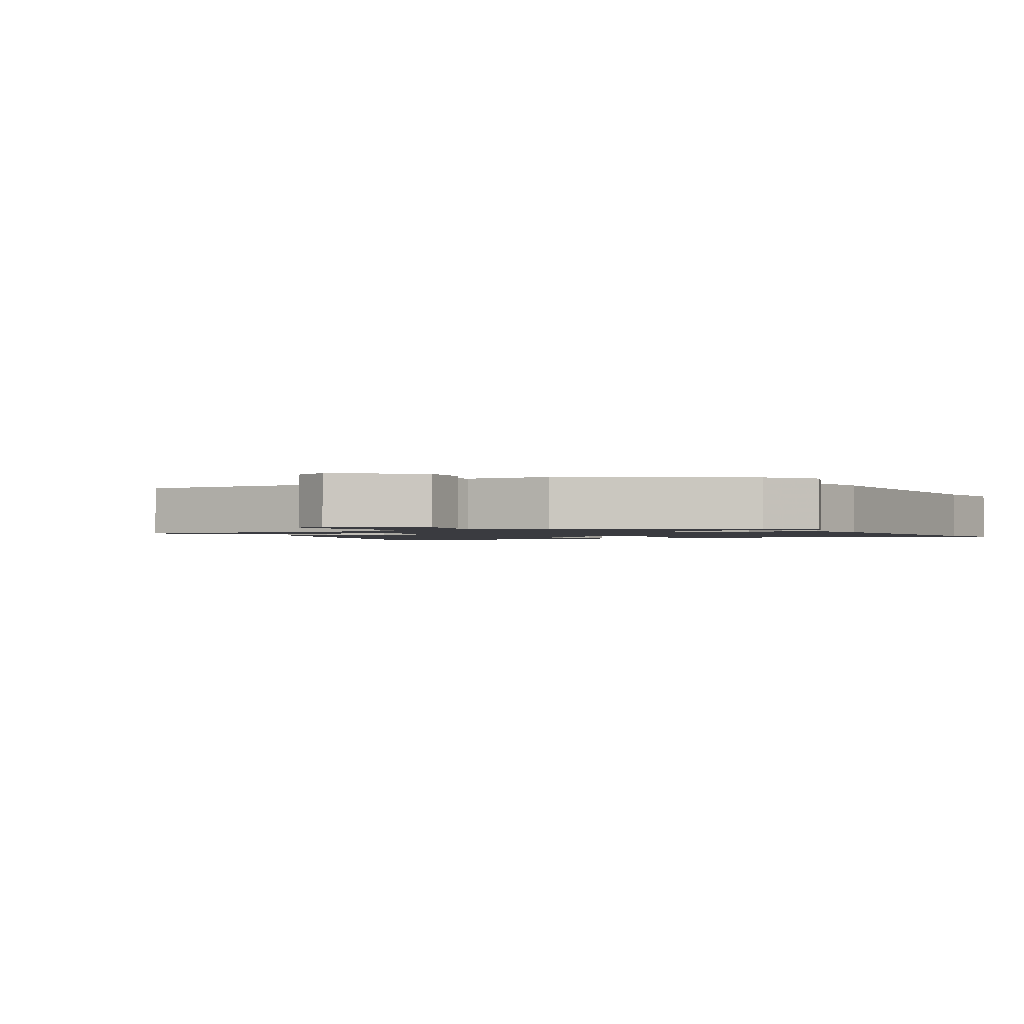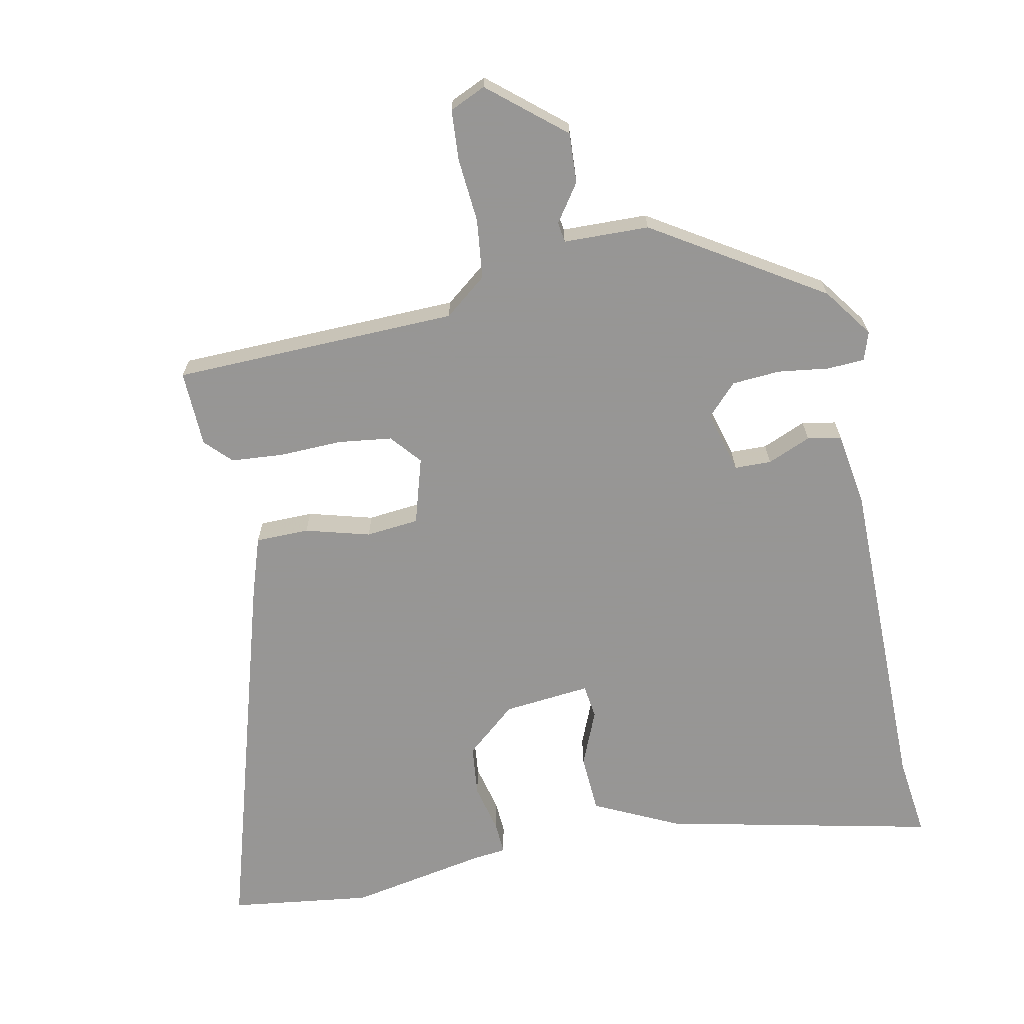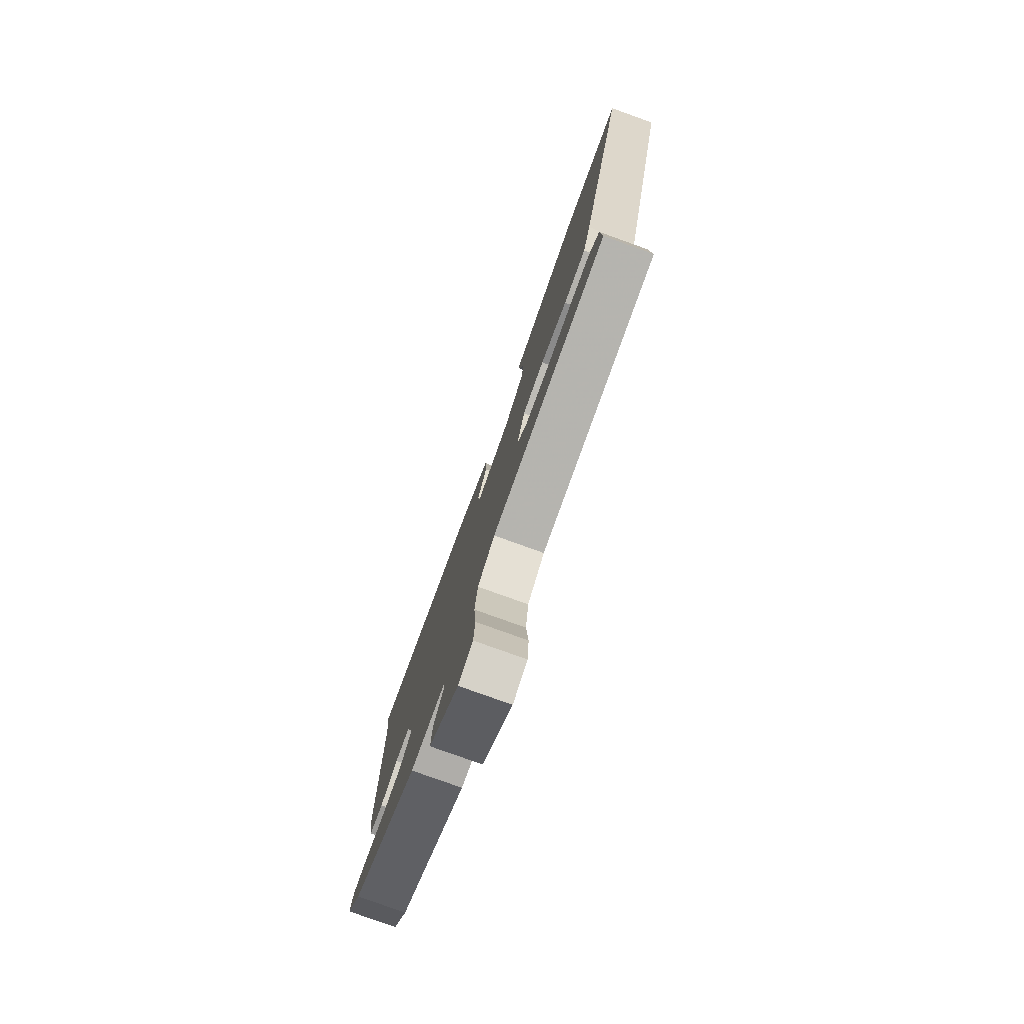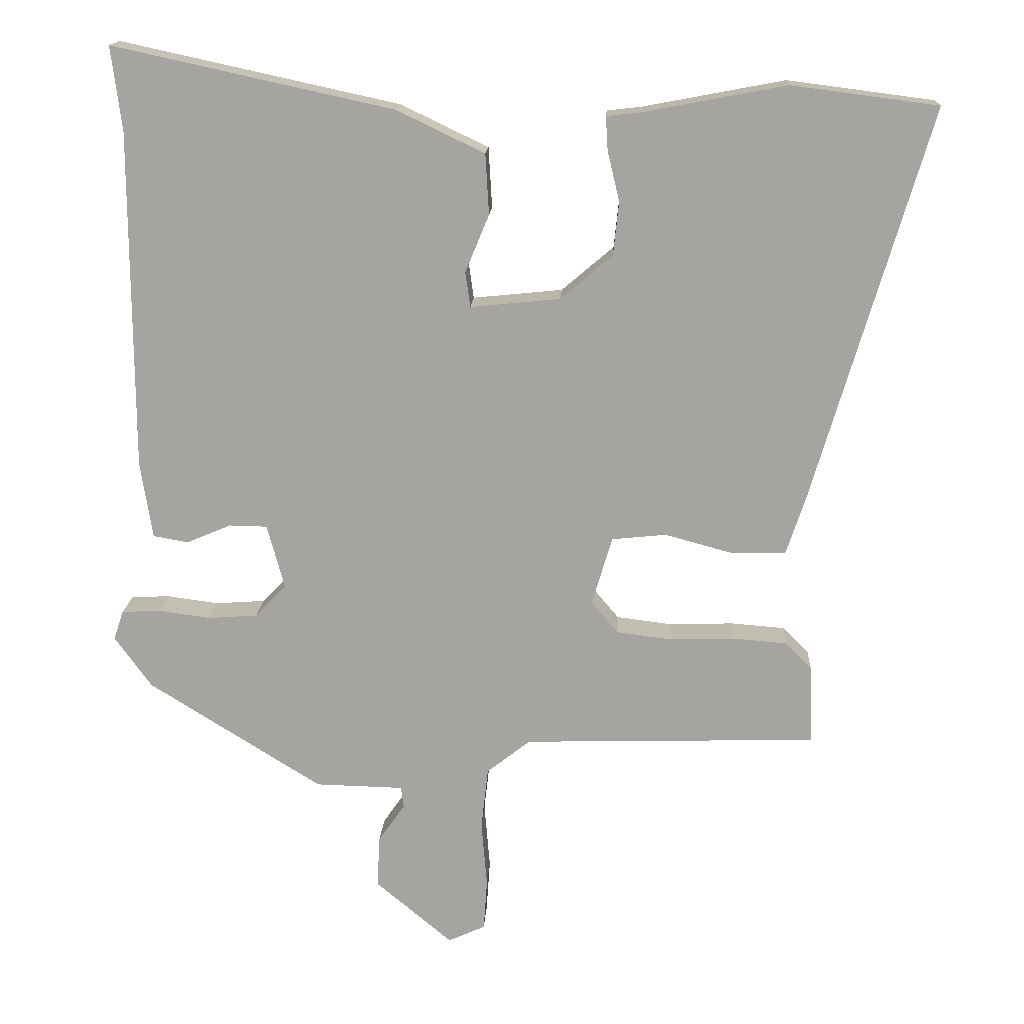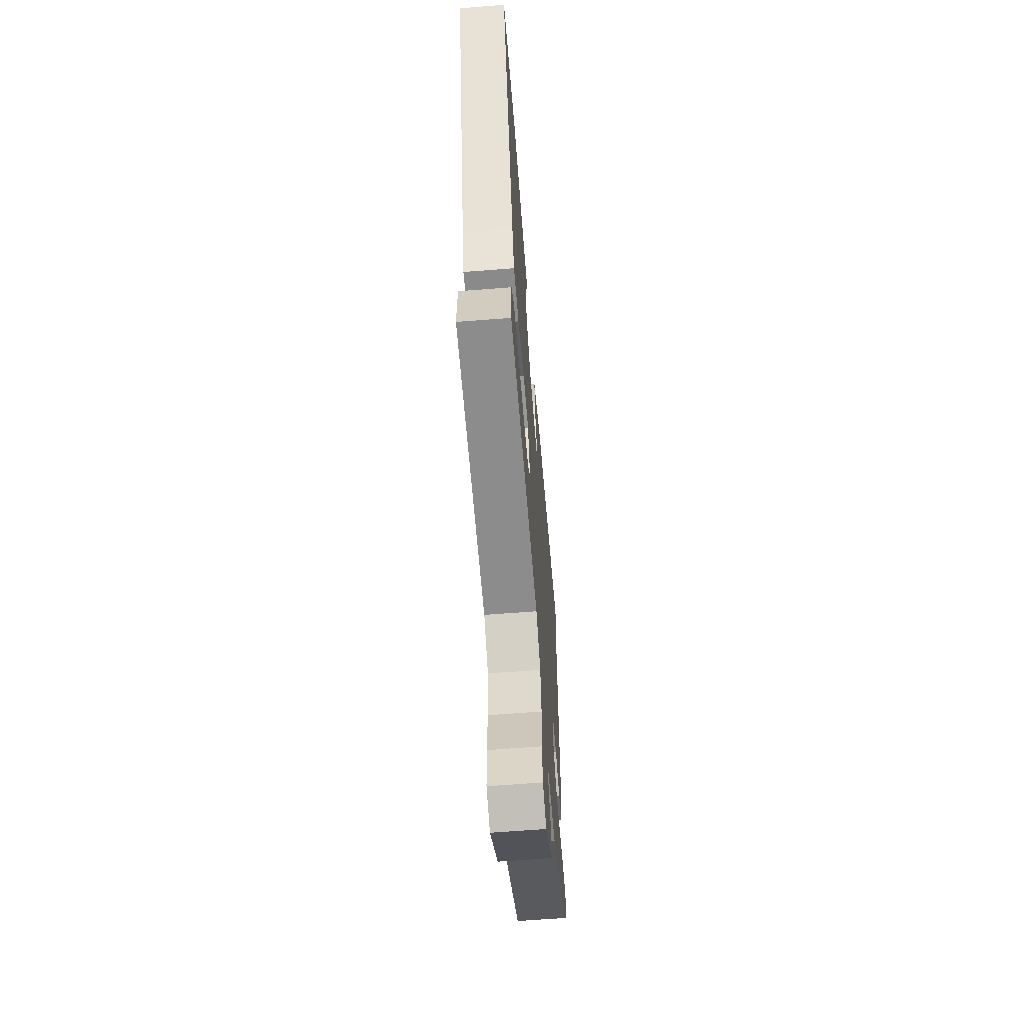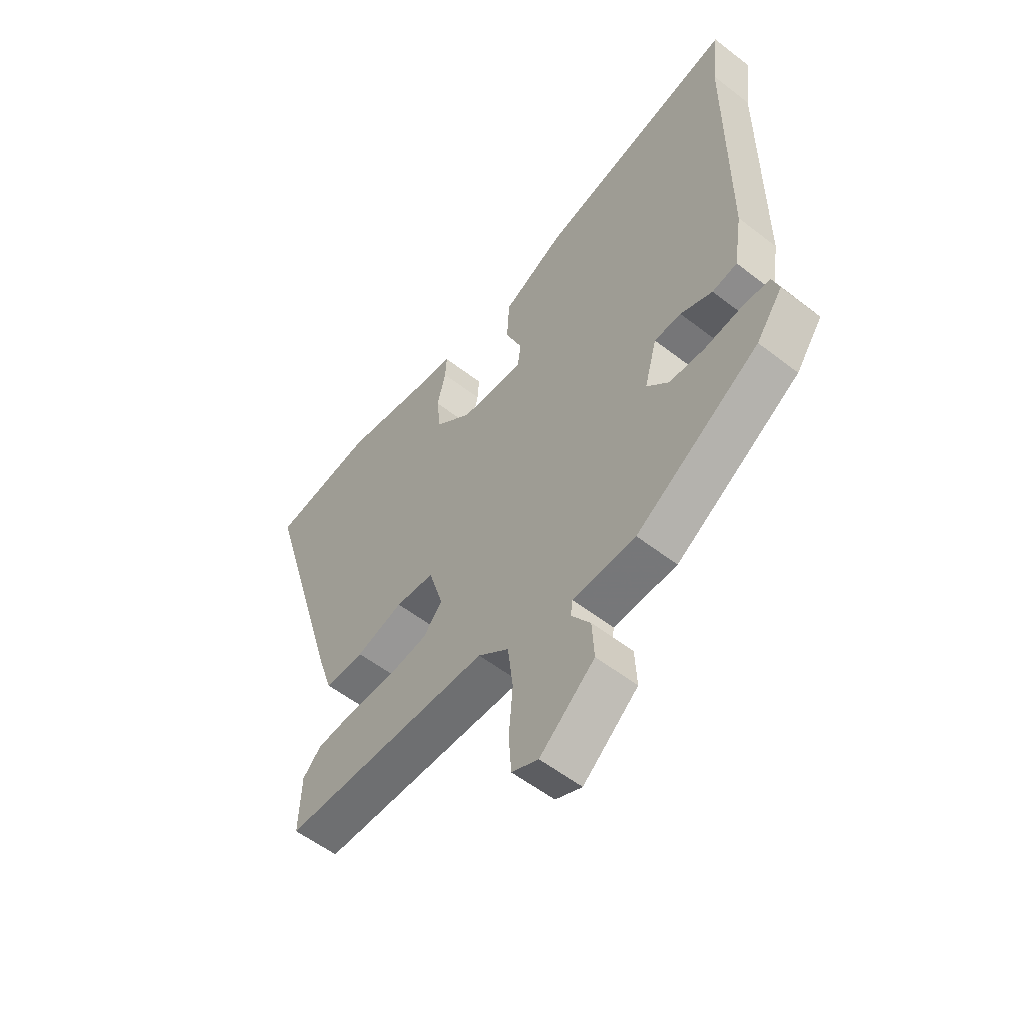
<metadata>
{"format":"obj","ext":"obj","renderer":"f3d","projection":"perspective","resolution":1024,"background":"white","views":[{"elev":-1.4,"azim":-151.0,"up":"+Y"},{"elev":-67.8,"azim":-168.6,"up":"+Y"},{"elev":-78.7,"azim":70.2,"up":"+Z"},{"elev":16.0,"azim":3.1,"up":"+Z"},{"elev":-62.7,"azim":94.6,"up":"+Z"},{"elev":-56.0,"azim":-129.1,"up":"+Z"}]}
</metadata>
<code>
v -0.492 0.07 0.438
v -0.507 0.07 0.558
v -0.107 0.07 0.471
v 0.018 0.07 0.411
v 0.023 0.07 0.325
v -0.011 0.07 0.243
v -0.004 0.07 0.193
v 0.124 0.07 0.206
v 0.198 0.07 0.269
v 0.206 0.07 0.345
v 0.189 0.07 0.416
v 0.186 0.07 0.464
v 0.237 0.07 0.47
v 0.438 0.07 0.508
v 0.647 0.07 0.481
v 0.482 0.07 -0.081
v 0.454 0.07 -0.166
v 0.375 0.07 -0.167
v 0.28 0.07 -0.141
v 0.202 0.07 -0.149
v 0.173 0.07 -0.247
v 0.211 0.07 -0.292
v 0.29 0.07 -0.302
v 0.382 0.07 -0.299
v 0.46 0.07 -0.305
v 0.497 0.07 -0.343
v 0.501 0.07 -0.456
v 0.081 0.07 -0.468
v 0.019 0.07 -0.517
v 0.009 0.07 -0.605
v 0.017 0.07 -0.7
v 0.012 0.07 -0.774
v -0.041 0.07 -0.798
v -0.151 0.07 -0.706
v -0.147 0.07 -0.632
v -0.109 0.07 -0.577
v -0.113 0.07 -0.547
v -0.239 0.07 -0.544
v -0.487 0.07 -0.389
v -0.54 0.07 -0.316
v -0.526 0.07 -0.274
v -0.471 0.07 -0.271
v -0.396 0.07 -0.281
v -0.325 0.07 -0.276
v -0.281 0.07 -0.23
v -0.306 0.07 -0.138
v -0.36 0.07 -0.137
v -0.424 0.07 -0.164
v -0.474 0.07 -0.155
v -0.491 0.07 -0.046
v -0.492 0 0.438
v -0.507 0 0.558
v -0.107 0 0.471
v 0.018 0 0.411
v 0.023 0 0.325
v -0.011 0 0.243
v -0.004 0 0.193
v 0.124 0 0.206
v 0.198 0 0.269
v 0.206 0 0.345
v 0.189 0 0.416
v 0.186 0 0.464
v 0.237 0 0.47
v 0.438 0 0.508
v 0.647 0 0.481
v 0.482 0 -0.081
v 0.454 0 -0.166
v 0.375 0 -0.167
v 0.28 0 -0.141
v 0.202 0 -0.149
v 0.173 0 -0.247
v 0.211 0 -0.292
v 0.29 0 -0.302
v 0.382 0 -0.299
v 0.46 0 -0.305
v 0.497 0 -0.343
v 0.501 0 -0.456
v 0.081 0 -0.468
v 0.019 0 -0.517
v 0.009 0 -0.605
v 0.017 0 -0.7
v 0.012 0 -0.774
v -0.041 0 -0.798
v -0.151 0 -0.706
v -0.147 0 -0.632
v -0.109 0 -0.577
v -0.113 0 -0.547
v -0.239 0 -0.544
v -0.487 0 -0.389
v -0.54 0 -0.316
v -0.526 0 -0.274
v -0.471 0 -0.271
v -0.396 0 -0.281
v -0.325 0 -0.276
v -0.281 0 -0.23
v -0.306 0 -0.138
v -0.36 0 -0.137
v -0.424 0 -0.164
v -0.474 0 -0.155
v -0.491 0 -0.046
f 49 50 1
f 48 49 1
f 47 48 1
f 4 5 6
f 3 4 6
f 2 3 6
f 1 2 6
f 47 1 6
f 46 47 6
f 45 46 6 7
f 41 42 43
f 40 41 43
f 39 40 43
f 38 39 43
f 37 38 43
f 37 43 44
f 34 35 36
f 33 34 36
f 32 33 36
f 31 32 36
f 30 31 36
f 29 30 36 37
f 37 44 45
f 29 37 45
f 28 29 45
f 26 27 28
f 25 26 28
f 24 25 28
f 23 24 28
f 17 18 19
f 16 17 19
f 15 16 19
f 14 15 19
f 13 14 19
f 13 19 20
f 10 11 12 13
f 13 20 21
f 10 13 21
f 9 10 21
f 28 45 7 8
f 22 23 28
f 21 22 28
f 8 9 21 28
f 51 100 99
f 51 99 98
f 51 98 97
f 56 55 54
f 56 54 53
f 56 53 52
f 56 52 51
f 56 51 97
f 56 97 96
f 57 56 96 95
f 93 92 91
f 93 91 90
f 93 90 89
f 93 89 88
f 93 88 87
f 94 93 87
f 86 85 84
f 86 84 83
f 86 83 82
f 86 82 81
f 86 81 80
f 87 86 80 79
f 95 94 87
f 95 87 79
f 95 79 78
f 78 77 76
f 78 76 75
f 78 75 74
f 78 74 73
f 69 68 67
f 69 67 66
f 69 66 65
f 69 65 64
f 69 64 63
f 70 69 63
f 63 62 61 60
f 71 70 63
f 71 63 60
f 71 60 59
f 58 57 95 78
f 78 73 72
f 78 72 71
f 78 71 59 58
f 1 51 52 2
f 2 52 53 3
f 3 53 54 4
f 4 54 55 5
f 5 55 56 6
f 6 56 57 7
f 7 57 58 8
f 8 58 59 9
f 9 59 60 10
f 10 60 61 11
f 11 61 62 12
f 12 62 63 13
f 13 63 64 14
f 14 64 65 15
f 15 65 66 16
f 16 66 67 17
f 17 67 68 18
f 18 68 69 19
f 19 69 70 20
f 20 70 71 21
f 21 71 72 22
f 22 72 73 23
f 23 73 74 24
f 24 74 75 25
f 25 75 76 26
f 26 76 77 27
f 27 77 78 28
f 28 78 79 29
f 29 79 80 30
f 30 80 81 31
f 31 81 82 32
f 32 82 83 33
f 33 83 84 34
f 34 84 85 35
f 35 85 86 36
f 36 86 87 37
f 37 87 88 38
f 38 88 89 39
f 39 89 90 40
f 40 90 91 41
f 41 91 92 42
f 42 92 93 43
f 43 93 94 44
f 44 94 95 45
f 45 95 96 46
f 46 96 97 47
f 47 97 98 48
f 48 98 99 49
f 49 99 100 50
f 50 100 51 1

</code>
